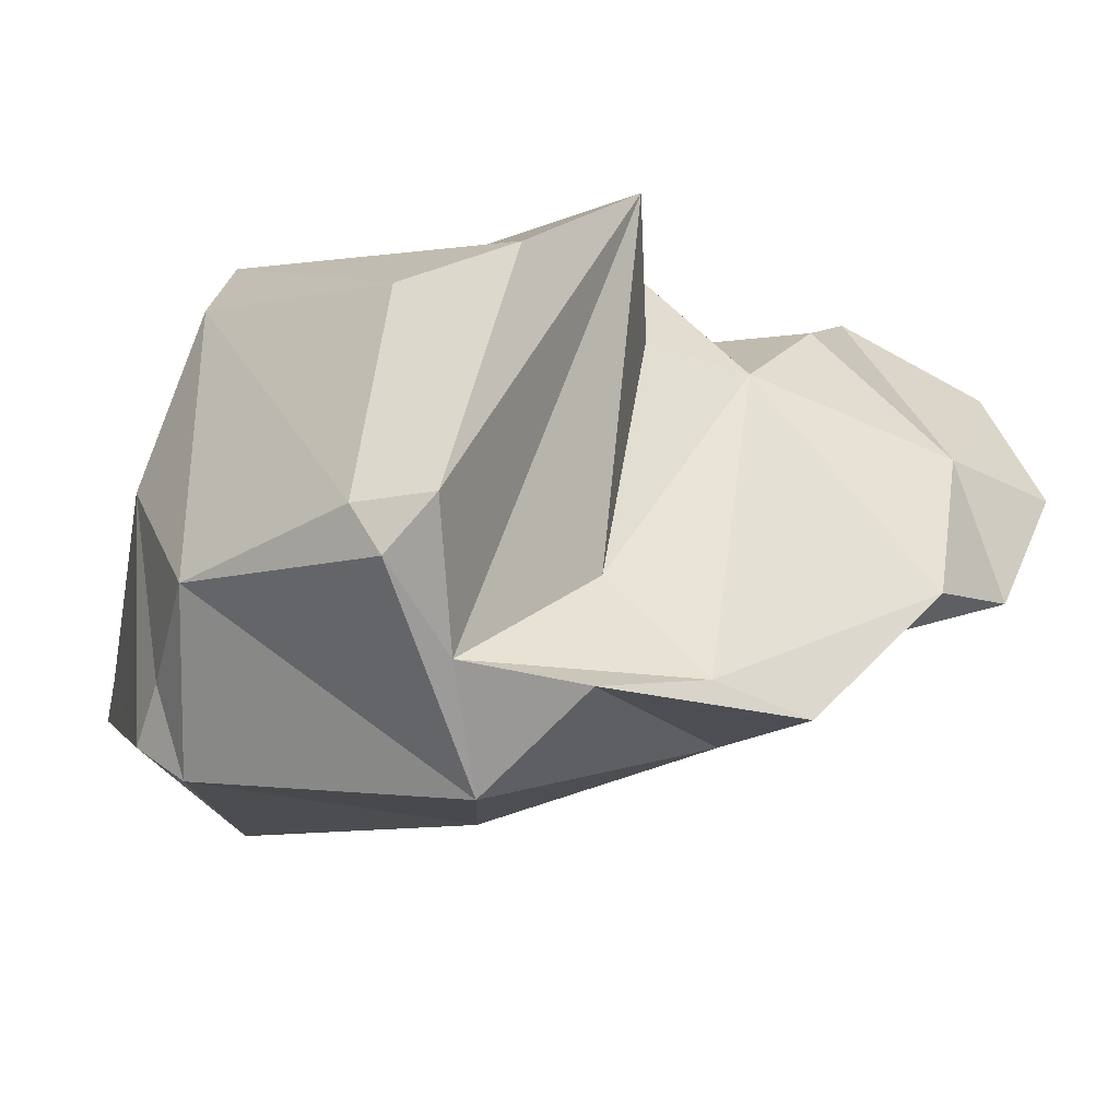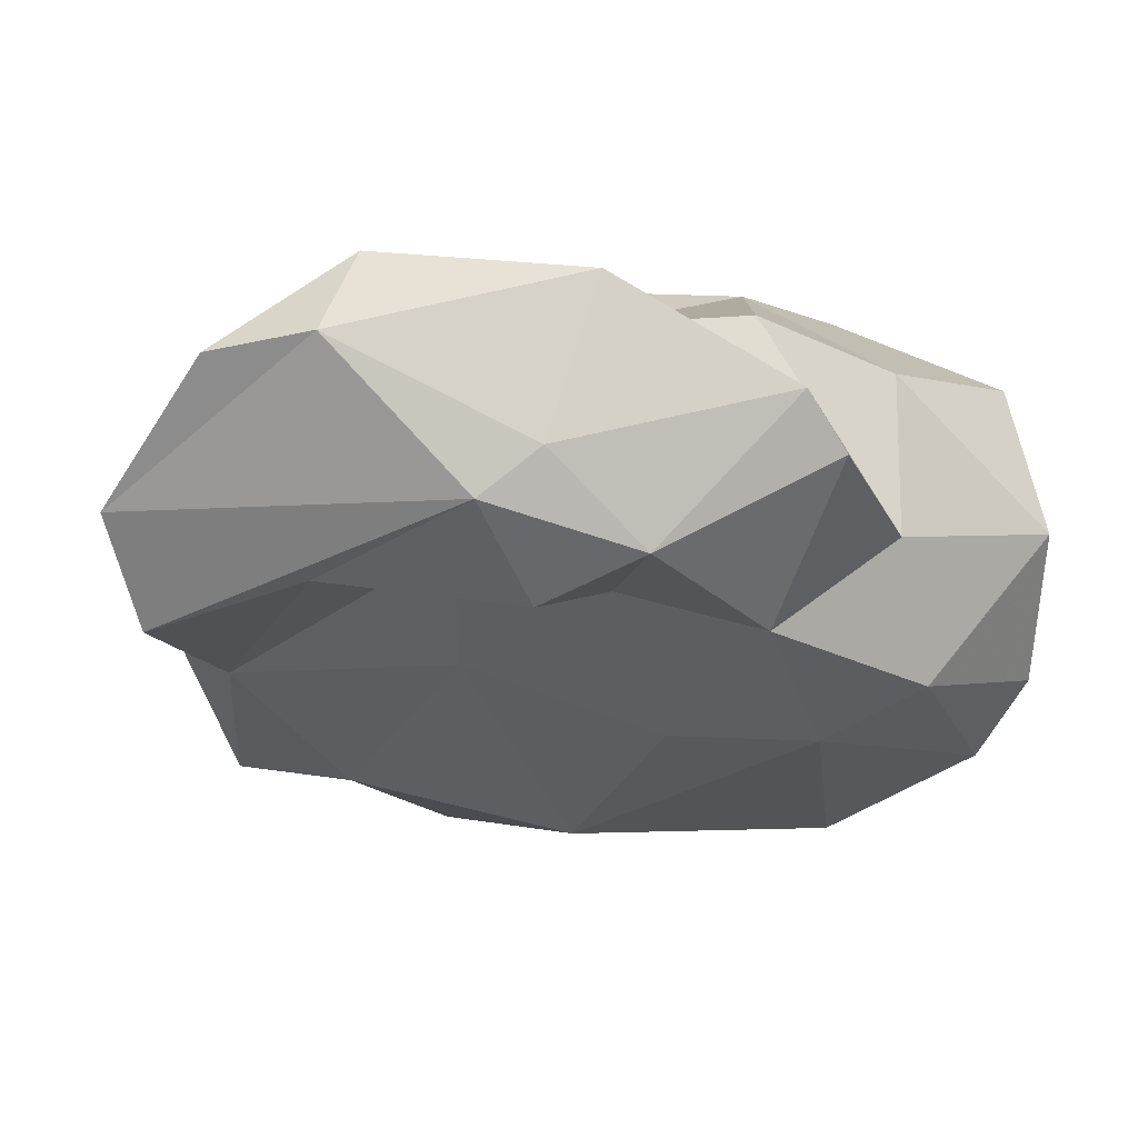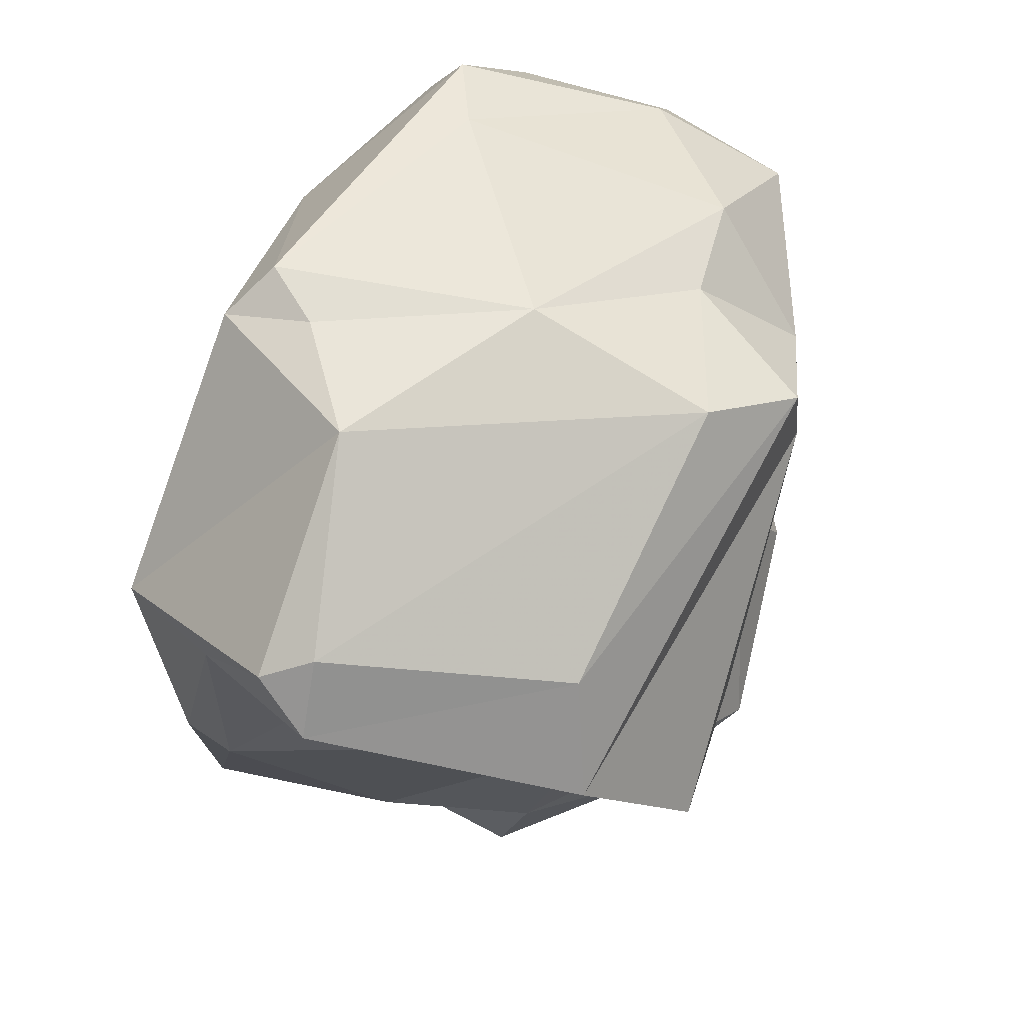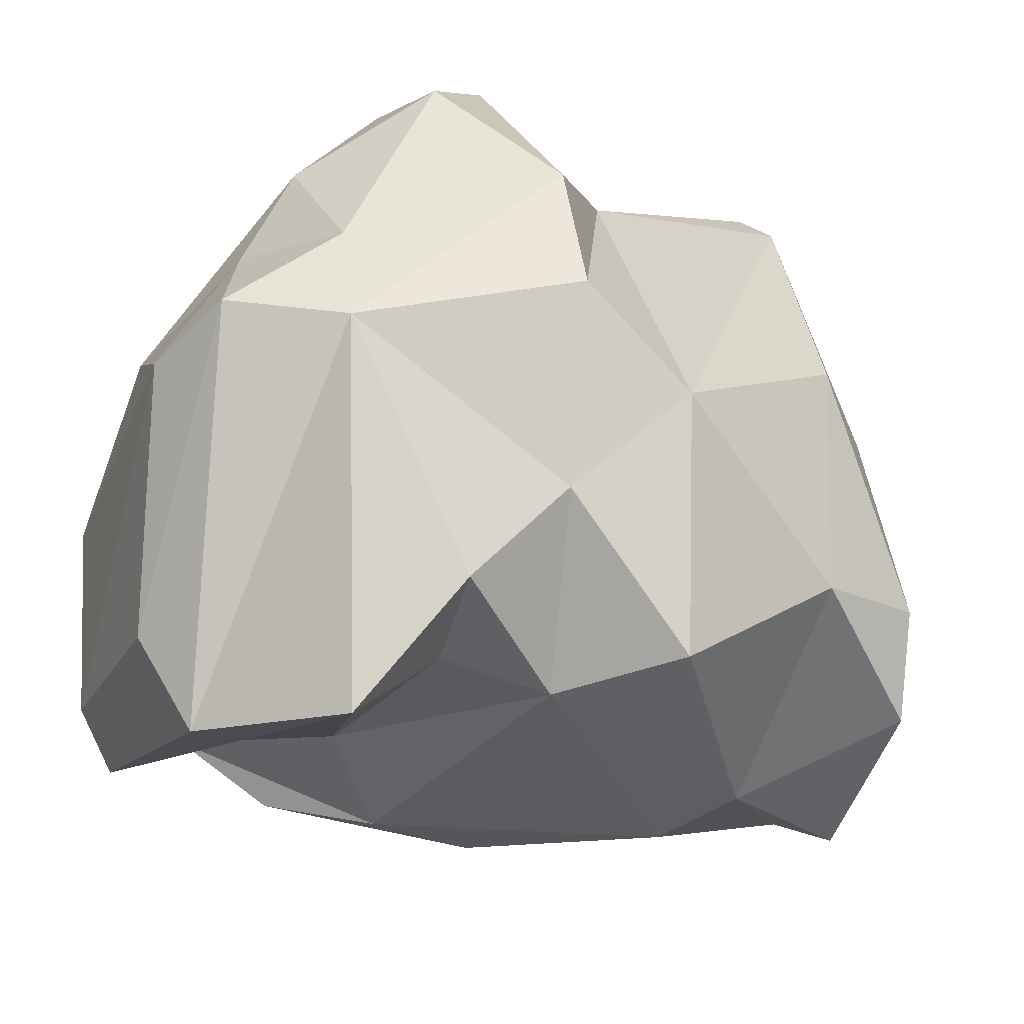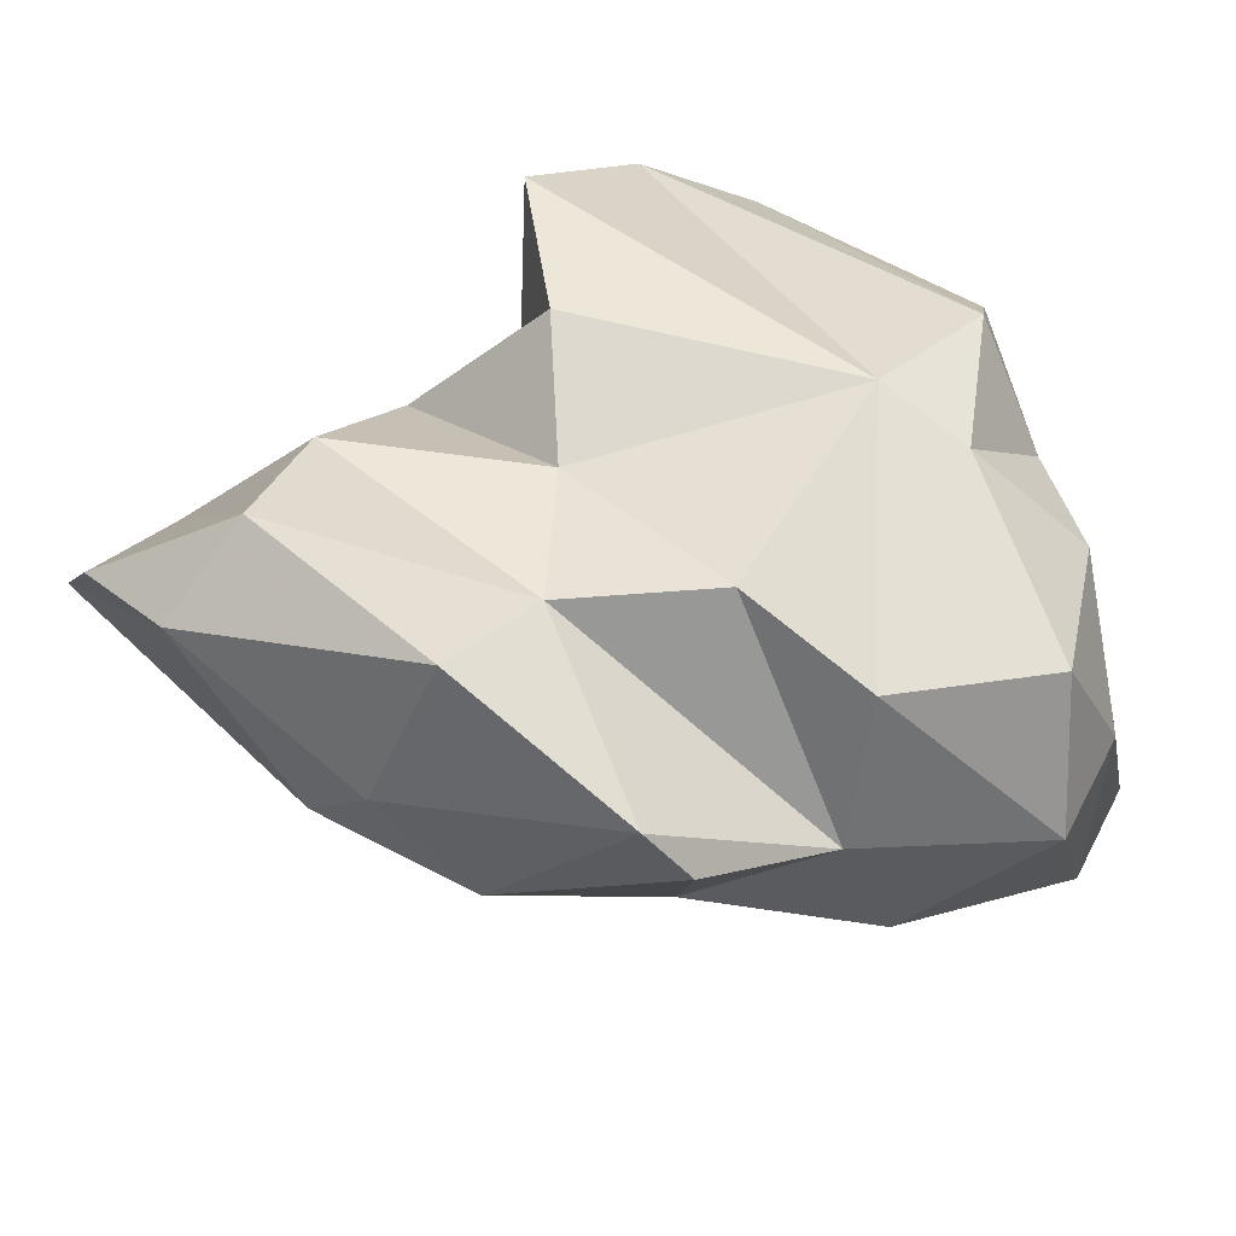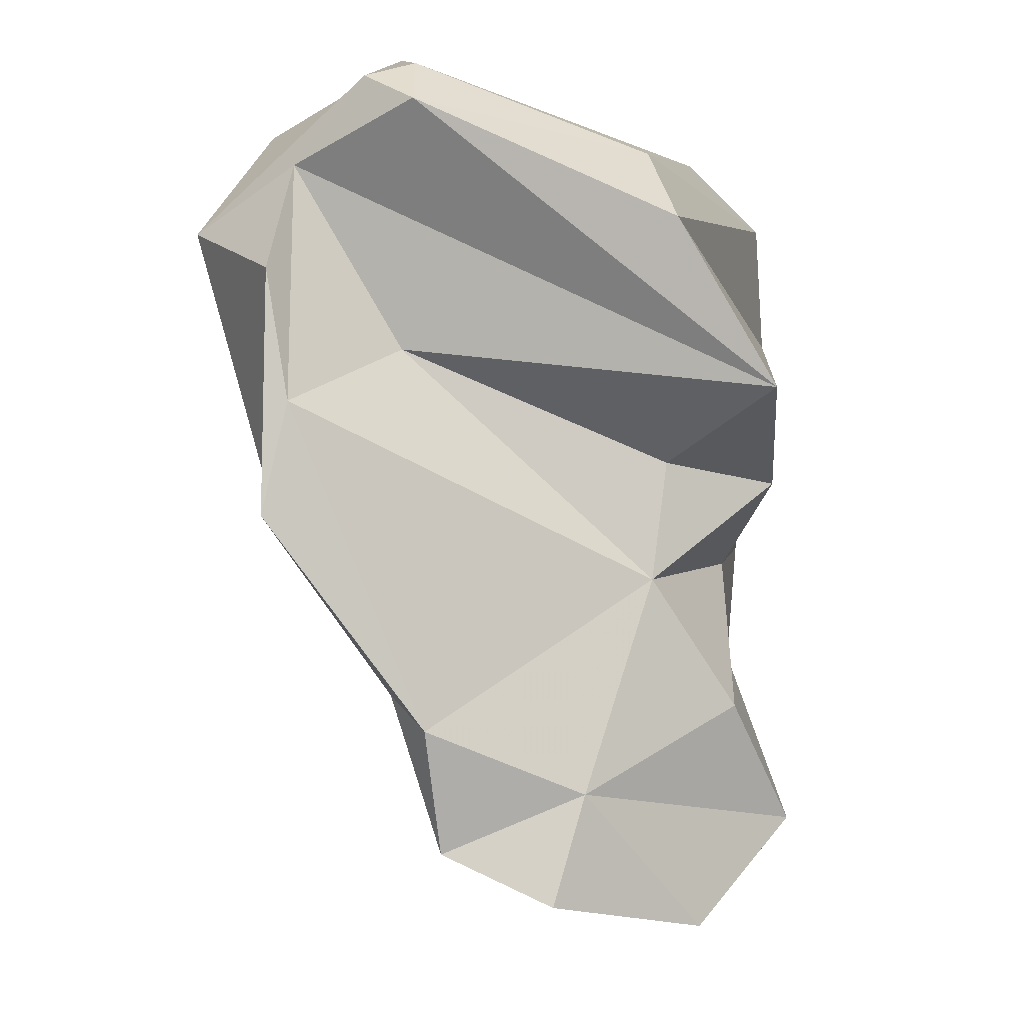
<metadata>
{"format":"obj","ext":"obj","renderer":"f3d","projection":"perspective","resolution":1024,"background":"white","views":[{"elev":-12.5,"azim":64.4,"up":"+Y"},{"elev":1.9,"azim":-147.8,"up":"+Y"},{"elev":63.8,"azim":108.7,"up":"+Z"},{"elev":79.8,"azim":111.2,"up":"+Y"},{"elev":47.9,"azim":-117.4,"up":"+Y"},{"elev":-12.8,"azim":95.1,"up":"+Z"}]}
</metadata>
<code>
v 161.9 292.8 79.54
v 163.1 288.8 81.24
v 163.9 288.9 76.48
v 164 292.8 74.98
v 163.5 296.6 80.25
v 163.4 294.8 70.86
v 163.7 293 82.11
v 166.7 292.5 67.3
v 165 286.7 82
v 167.6 298.4 74.07
v 164 296.4 69.84
v 164.6 296.9 75.92
v 168.8 298.5 80.76
v 171 299.3 79.59
v 167.9 299.1 67.13
v 167 295.8 83.19
v 166.5 287.5 75.49
v 169.4 298.1 70.33
v 169.8 293.8 64.54
v 166 290.5 71.83
v 169.3 284.4 81.45
v 167.5 288.7 84.67
v 165.6 287.8 84.27
v 168.5 295 65.45
v 169.6 291.2 66.75
v 173 298 72.48
v 169.4 291.5 69.95
v 169.9 295.9 83.65
v 174.6 291.8 64.6
v 171.9 299.2 82.99
v 172.9 297.6 62.75
v 170.1 287.6 73.75
v 173.8 297.3 84.44
v 174.5 289.4 70.88
v 173.4 299.6 65.08
v 176.2 298.2 67.86
v 175.3 287.2 85.87
v 175.2 284.3 77.34
v 176.5 299.4 74.01
v 182.8 297 79.67
v 178.3 296.1 71
v 173.2 292.4 85.91
v 174.1 285.8 85.95
v 172.9 292.6 68.13
v 179 293.4 62.23
v 175.7 297.2 61.94
v 175.4 284.9 85.13
v 178.5 296.5 74.17
v 178.9 290.5 63.63
v 181.2 289.6 76.77
v 179.6 289.2 67.75
v 178.2 289.1 86.26
v 179 294.3 65.16
v 181 299.5 75.55
v 180.5 290.2 66.66
v 179.5 286 72.78
v 181.3 284.1 80.09
v 183.1 286.9 74.9
v 182.9 286.9 81.37
v 182.7 286.2 71.96
v 183.2 290.2 84.01
v 180.9 296.2 82.13
v 184.6 290.3 82.46
v 183.8 288.9 83.45
v 183.8 286.4 78.28
g foo
f 19 25 8
f 29 25 19
f 45 49 19
f 49 29 19
f 8 24 19
f 31 19 24
f 46 45 31
f 45 19 31
f 51 49 55
f 51 29 49
f 55 49 53
f 20 8 27
f 44 29 51
f 45 53 49
f 8 20 6
f 8 25 27
f 44 27 25
f 25 29 44
f 11 8 6
f 53 45 46
f 35 53 46
f 24 8 11
f 31 35 46
f 11 15 24
f 35 31 15
f 31 24 15
f 60 56 51
f 51 56 34
f 60 51 55
f 17 3 20
f 51 34 44
f 20 3 4
f 32 17 20
f 34 32 20
f 44 34 20
f 44 20 27
f 4 6 20
f 35 36 53
f 11 6 4
f 4 18 11
f 36 35 18
f 18 15 11
f 35 15 18
f 17 21 9
f 38 21 17
f 56 38 34
f 2 3 9
f 17 9 3
f 38 17 32
f 34 38 32
f 55 58 60
f 4 3 1
f 3 2 1
f 41 58 55
f 53 41 55
f 41 53 36
f 1 12 4
f 41 36 26
f 10 4 12
f 10 18 4
f 10 26 18
f 26 36 18
f 23 9 21
f 38 47 21
f 57 47 38
f 38 56 57
f 65 57 56
f 56 60 65
f 58 65 60
f 9 23 2
f 23 7 2
f 41 50 58
f 7 1 2
f 48 50 41
f 7 5 1
f 5 12 1
f 41 39 48
f 41 26 39
f 12 14 10
f 14 26 10
f 39 26 14
f 43 23 21
f 47 43 21
f 65 59 57
f 22 23 43
f 65 58 59
f 50 59 58
f 54 59 50
f 16 7 22
f 7 23 22
f 54 50 48
f 5 7 16
f 13 5 16
f 39 54 48
f 12 5 13
f 12 13 14
f 14 54 39
f 64 57 59
f 37 43 47
f 52 37 47
f 52 47 57
f 64 52 57
f 63 64 59
f 22 43 42
f 42 43 37
f 54 63 59
f 40 63 54
f 28 16 42
f 16 22 42
f 13 16 28
f 30 13 28
f 30 40 14
f 54 14 40
f 30 14 13
f 61 52 64
f 64 63 61
f 42 37 52
f 62 61 63
f 33 42 52
f 33 52 61
f 62 33 61
f 40 62 63
f 33 28 42
f 30 28 33
f 40 30 62
f 30 33 62
g

</code>
